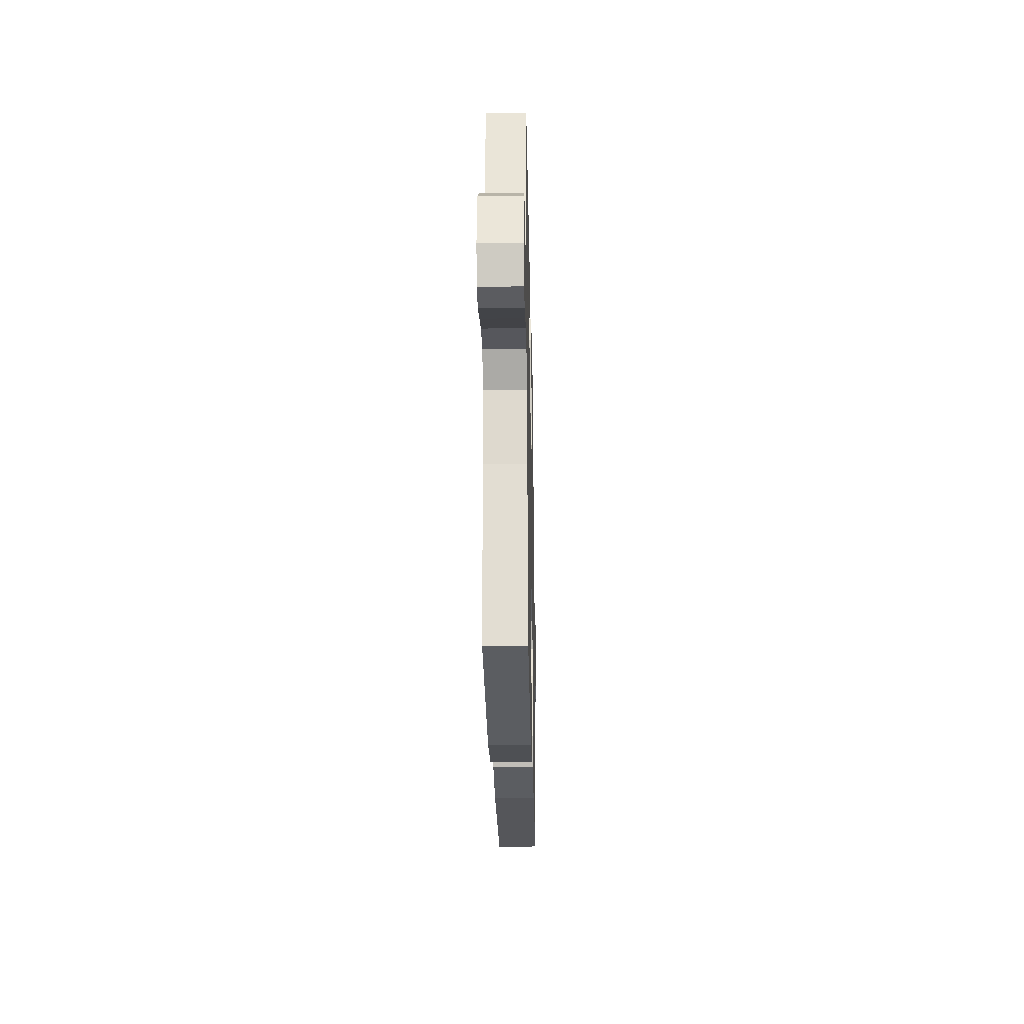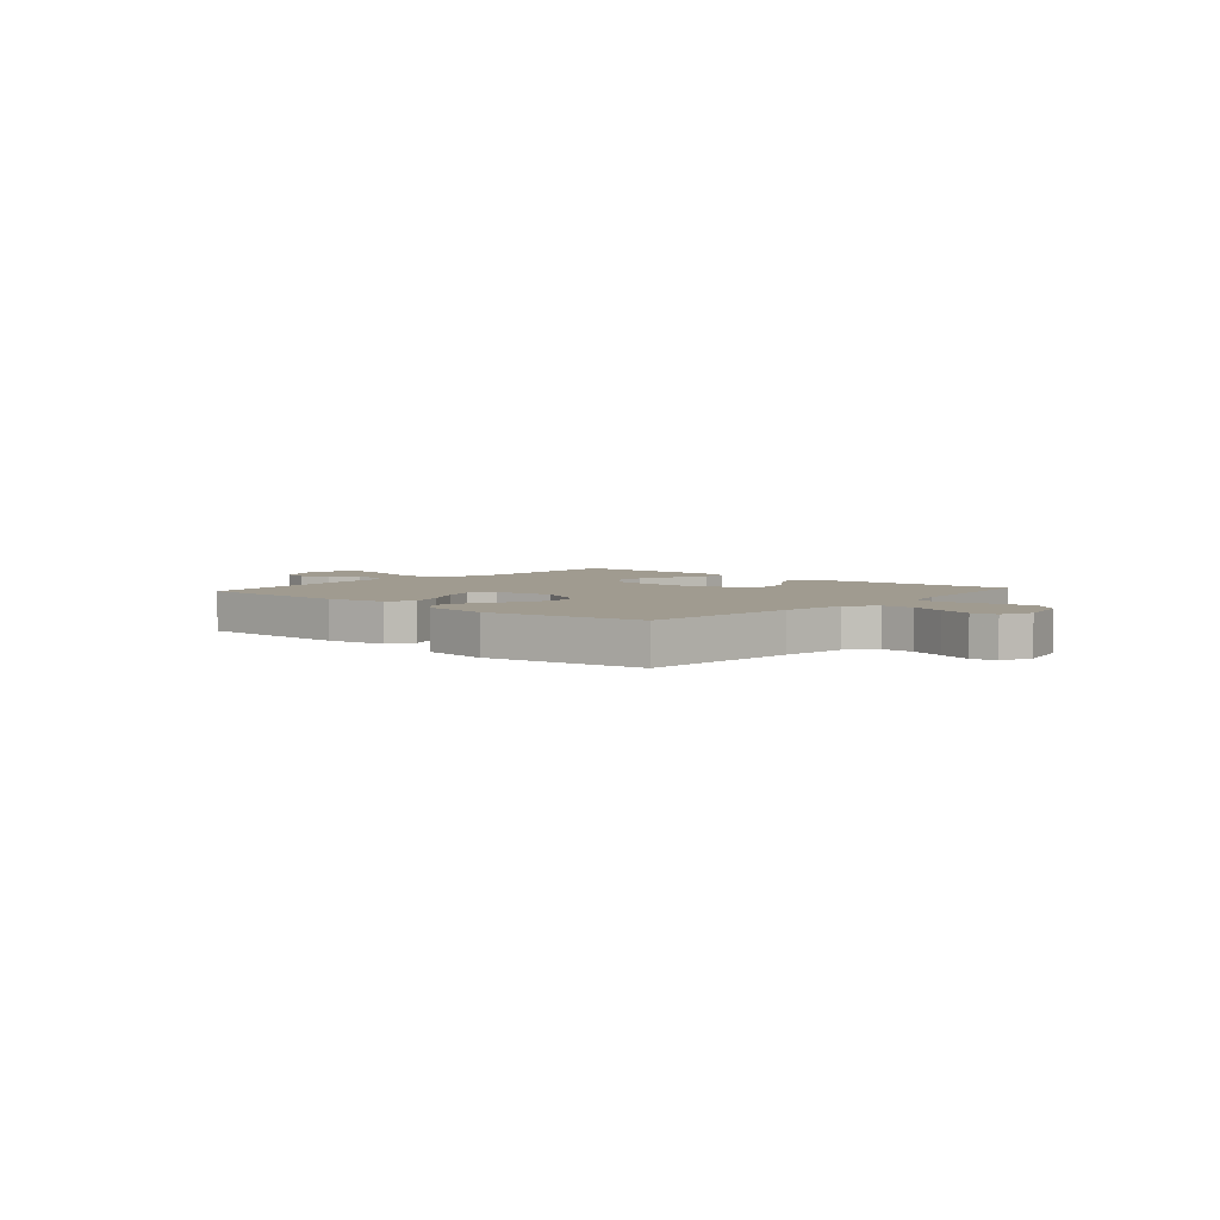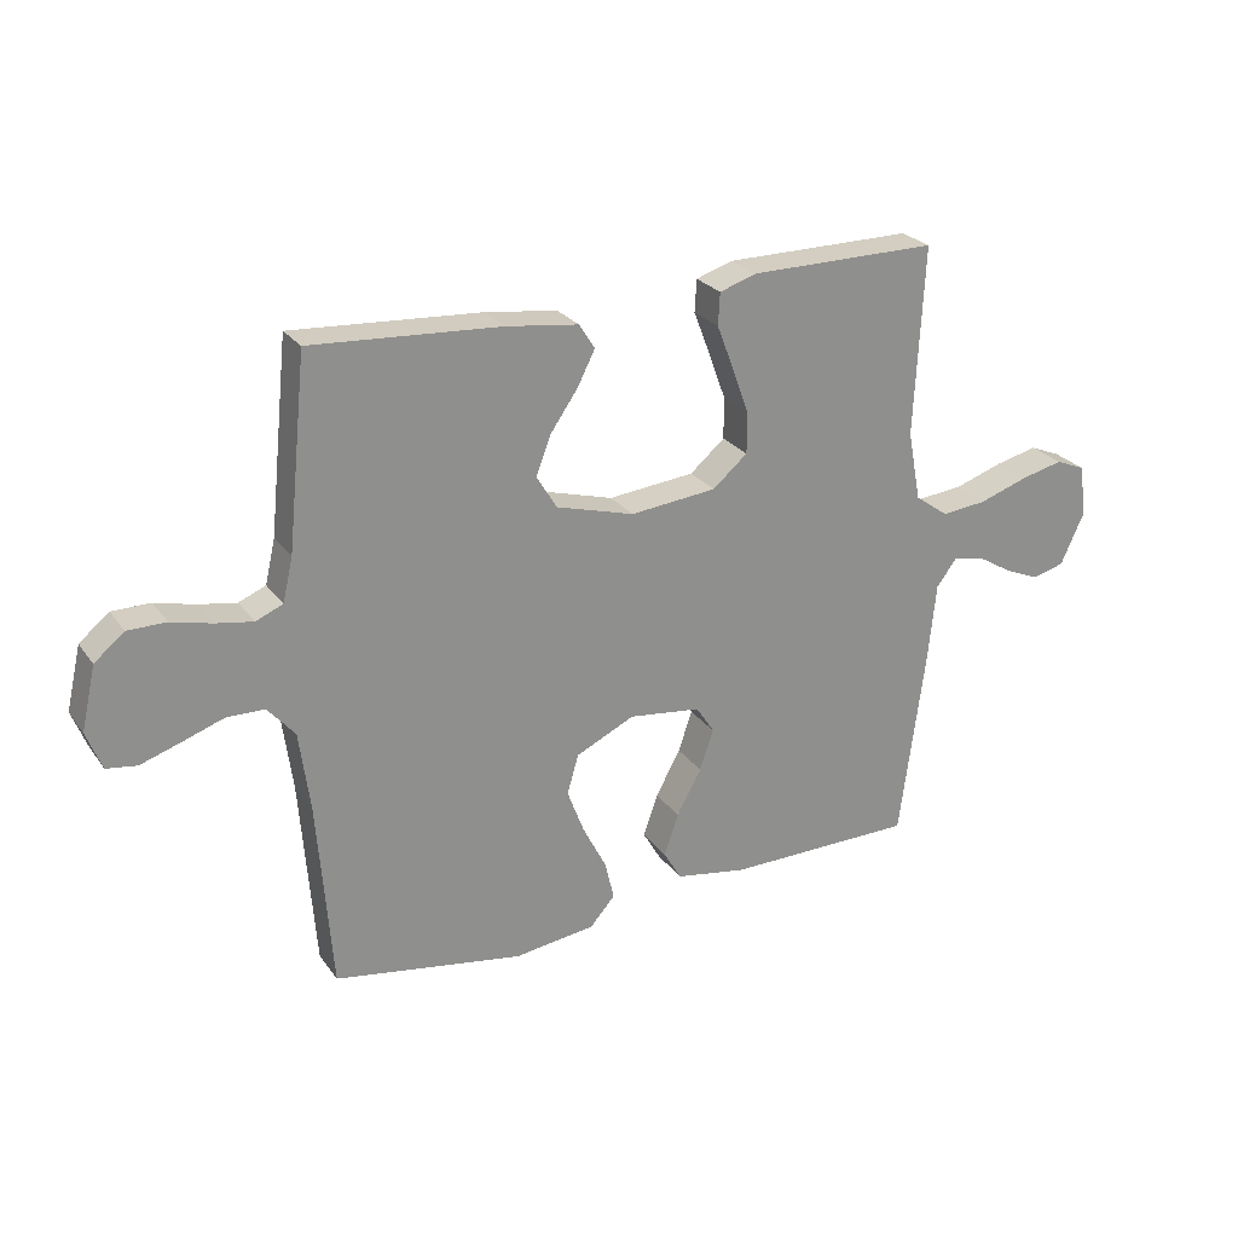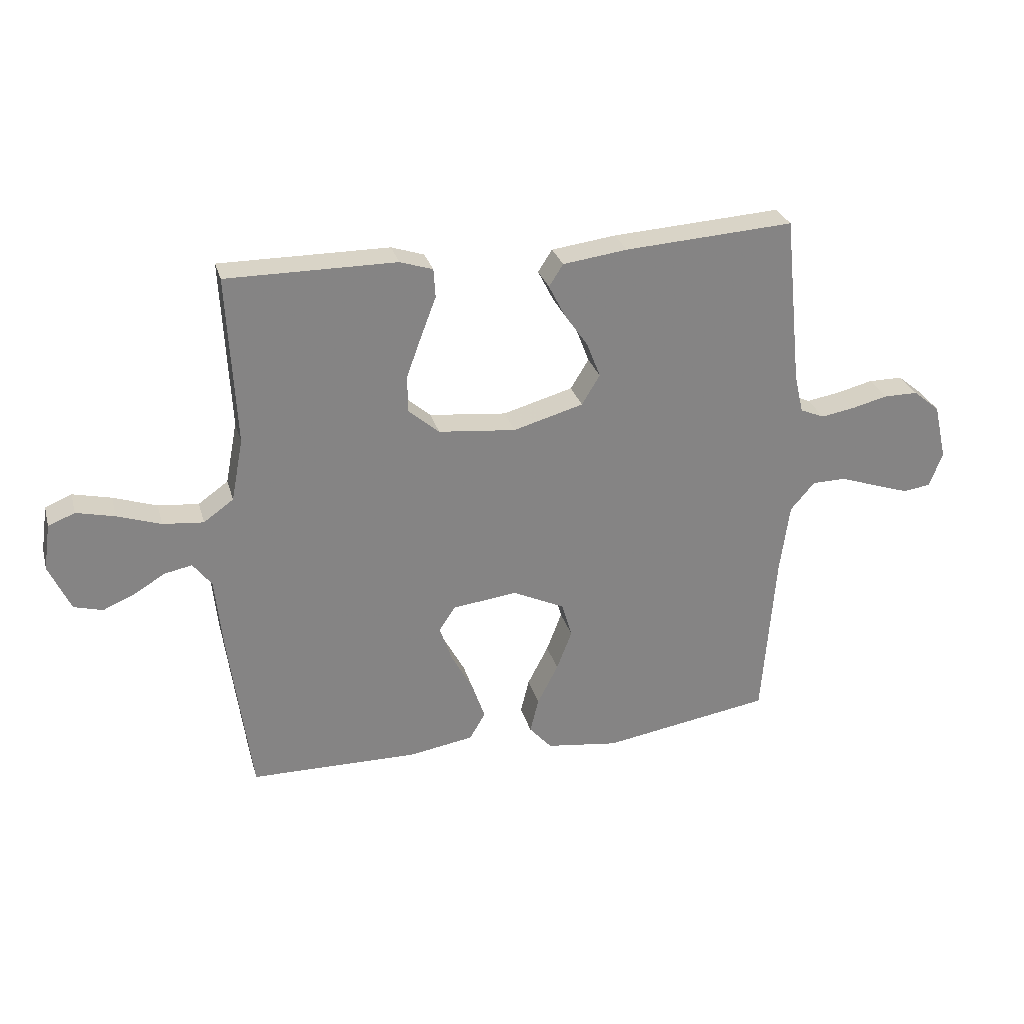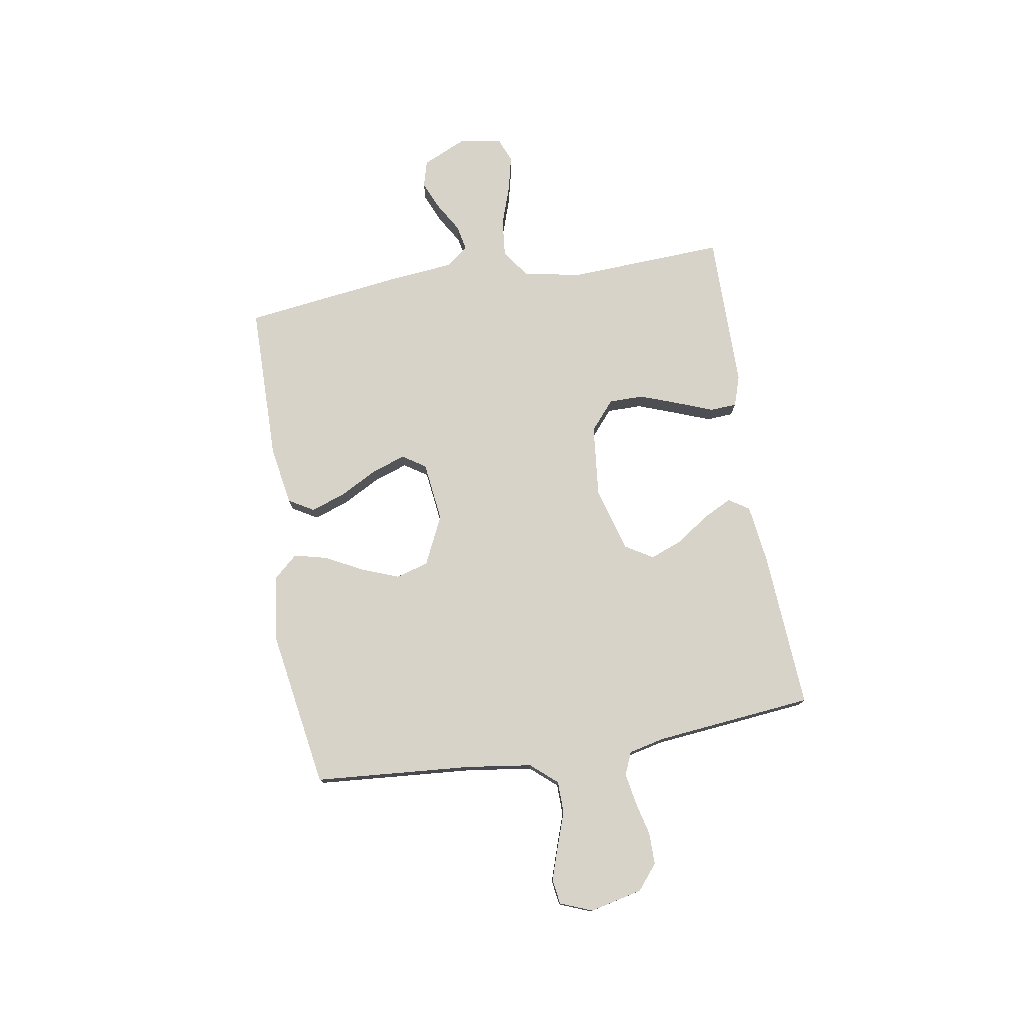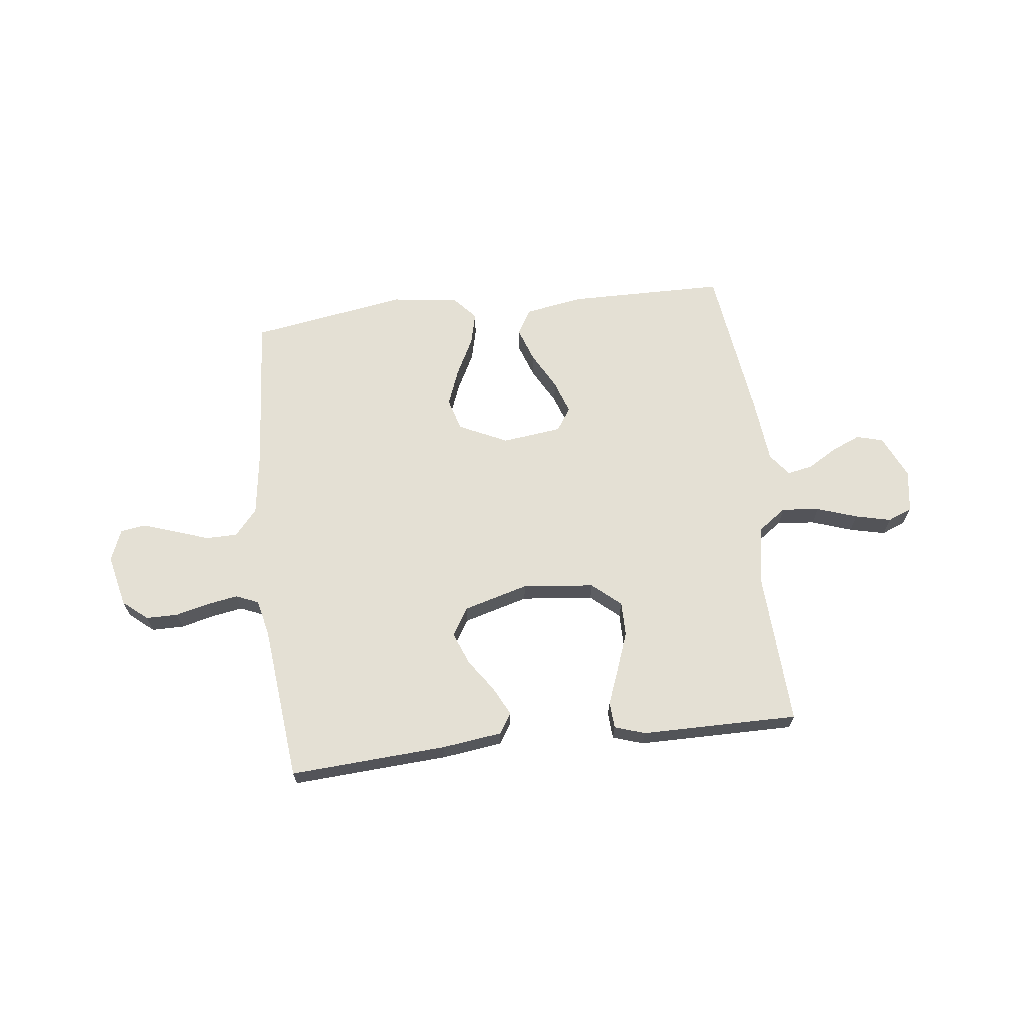
<metadata>
{"format":"obj","ext":"obj","renderer":"f3d","projection":"perspective","resolution":1024,"background":"white","views":[{"elev":-26.6,"azim":-88.8,"up":"+Z"},{"elev":4.2,"azim":-138.7,"up":"+Y"},{"elev":25.2,"azim":-27.4,"up":"+Z"},{"elev":28.5,"azim":165.1,"up":"+Z"},{"elev":76.4,"azim":-99.3,"up":"+Y"},{"elev":66.1,"azim":-6.7,"up":"+Y"}]}
</metadata>
<code>
v 0.5 0.07 0.5
v 0.485 0.07 0.2
v 0.506 0.07 0.09
v 0.559 0.07 0.052
v 0.631 0.07 0.059
v 0.708 0.07 0.085
v 0.776 0.07 0.101
v 0.823 0.07 0.082
v 0.835 0.07 0
v 0.797 0.07 -0.083
v 0.746 0.07 -0.097
v 0.69 0.07 -0.073
v 0.635 0.07 -0.04
v 0.586 0.07 -0.03
v 0.553 0.07 -0.073
v 0.54 0.07 -0.2
v 0.5 0.07 -0.5
v 0.2 0.07 -0.503
v 0.087 0.07 -0.484
v 0.059 0.07 -0.436
v 0.082 0.07 -0.37
v 0.121 0.07 -0.298
v 0.143 0.07 -0.234
v 0.114 0.07 -0.19
v 0 0.07 -0.176
v -0.093 0.07 -0.22
v -0.111 0.07 -0.282
v -0.084 0.07 -0.353
v -0.047 0.07 -0.425
v -0.032 0.07 -0.487
v -0.072 0.07 -0.532
v -0.2 0.07 -0.549
v -0.5 0.07 -0.5
v -0.523 0.07 -0.2
v -0.54 0.07 -0.075
v -0.583 0.07 -0.025
v -0.643 0.07 -0.024
v -0.709 0.07 -0.047
v -0.772 0.07 -0.068
v -0.82 0.07 -0.061
v -0.844 0.07 0
v -0.821 0.07 0.1
v -0.774 0.07 0.139
v -0.713 0.07 0.139
v -0.649 0.07 0.123
v -0.59 0.07 0.113
v -0.547 0.07 0.131
v -0.531 0.07 0.2
v -0.5 0.07 0.5
v -0.2 0.07 0.481
v -0.086 0.07 0.466
v -0.061 0.07 0.427
v -0.089 0.07 0.372
v -0.132 0.07 0.31
v -0.156 0.07 0.248
v -0.124 0.07 0.195
v 0 0.07 0.16
v 0.137 0.07 0.174
v 0.192 0.07 0.221
v 0.192 0.07 0.287
v 0.165 0.07 0.361
v 0.139 0.07 0.429
v 0.142 0.07 0.48
v 0.2 0.07 0.499
v 0.5 0 0.5
v 0.485 0 0.2
v 0.506 0 0.09
v 0.559 0 0.052
v 0.631 0 0.059
v 0.708 0 0.085
v 0.776 0 0.101
v 0.823 0 0.082
v 0.835 0 0
v 0.797 0 -0.083
v 0.746 0 -0.097
v 0.69 0 -0.073
v 0.635 0 -0.04
v 0.586 0 -0.03
v 0.553 0 -0.073
v 0.54 0 -0.2
v 0.5 0 -0.5
v 0.2 0 -0.503
v 0.087 0 -0.484
v 0.059 0 -0.436
v 0.082 0 -0.37
v 0.121 0 -0.298
v 0.143 0 -0.234
v 0.114 0 -0.19
v 0 0 -0.176
v -0.093 0 -0.22
v -0.111 0 -0.282
v -0.084 0 -0.353
v -0.047 0 -0.425
v -0.032 0 -0.487
v -0.072 0 -0.532
v -0.2 0 -0.549
v -0.5 0 -0.5
v -0.523 0 -0.2
v -0.54 0 -0.075
v -0.583 0 -0.025
v -0.643 0 -0.024
v -0.709 0 -0.047
v -0.772 0 -0.068
v -0.82 0 -0.061
v -0.844 0 0
v -0.821 0 0.1
v -0.774 0 0.139
v -0.713 0 0.139
v -0.649 0 0.123
v -0.59 0 0.113
v -0.547 0 0.131
v -0.531 0 0.2
v -0.5 0 0.5
v -0.2 0 0.481
v -0.086 0 0.466
v -0.061 0 0.427
v -0.089 0 0.372
v -0.132 0 0.31
v -0.156 0 0.248
v -0.124 0 0.195
v 0 0 0.16
v 0.137 0 0.174
v 0.192 0 0.221
v 0.192 0 0.287
v 0.165 0 0.361
v 0.139 0 0.429
v 0.142 0 0.48
v 0.2 0 0.499
f 64 1 2
f 63 64 2
f 62 63 2
f 61 62 2
f 60 61 2 3
f 59 60 3 4
f 58 59 4
f 57 58 4
f 52 53 54
f 51 52 54
f 50 51 54
f 49 50 54
f 48 49 54
f 47 48 54 55
f 46 47 55 56
f 43 44 45
f 42 43 45
f 41 42 45
f 40 41 45
f 39 40 45
f 38 39 45
f 37 38 45
f 36 37 45 46
f 46 56 57
f 36 46 57
f 35 36 57
f 32 33 34
f 31 32 34
f 30 31 34
f 29 30 34
f 28 29 34
f 27 28 34 35
f 20 21 22
f 19 20 22
f 18 19 22
f 17 18 22
f 16 17 22
f 15 16 22
f 14 15 22 23
f 11 12 13
f 10 11 13
f 9 10 13
f 8 9 13
f 7 8 13
f 6 7 13
f 5 6 13
f 4 5 13 14
f 14 23 24
f 4 14 24
f 57 4 24
f 26 27 35 57
f 57 24 25
f 25 26 57
f 66 65 128
f 66 128 127
f 66 127 126
f 66 126 125
f 67 66 125 124
f 68 67 124 123
f 68 123 122
f 68 122 121
f 118 117 116
f 118 116 115
f 118 115 114
f 118 114 113
f 118 113 112
f 119 118 112 111
f 120 119 111 110
f 109 108 107
f 109 107 106
f 109 106 105
f 109 105 104
f 109 104 103
f 109 103 102
f 109 102 101
f 110 109 101 100
f 121 120 110
f 121 110 100
f 121 100 99
f 98 97 96
f 98 96 95
f 98 95 94
f 98 94 93
f 98 93 92
f 99 98 92 91
f 86 85 84
f 86 84 83
f 86 83 82
f 86 82 81
f 86 81 80
f 86 80 79
f 87 86 79 78
f 77 76 75
f 77 75 74
f 77 74 73
f 77 73 72
f 77 72 71
f 77 71 70
f 77 70 69
f 78 77 69 68
f 88 87 78
f 88 78 68
f 88 68 121
f 121 99 91 90
f 89 88 121
f 121 90 89
f 1 65 66 2
f 2 66 67 3
f 3 67 68 4
f 4 68 69 5
f 5 69 70 6
f 6 70 71 7
f 7 71 72 8
f 8 72 73 9
f 9 73 74 10
f 10 74 75 11
f 11 75 76 12
f 12 76 77 13
f 13 77 78 14
f 14 78 79 15
f 15 79 80 16
f 16 80 81 17
f 17 81 82 18
f 18 82 83 19
f 19 83 84 20
f 20 84 85 21
f 21 85 86 22
f 22 86 87 23
f 23 87 88 24
f 24 88 89 25
f 25 89 90 26
f 26 90 91 27
f 27 91 92 28
f 28 92 93 29
f 29 93 94 30
f 30 94 95 31
f 31 95 96 32
f 32 96 97 33
f 33 97 98 34
f 34 98 99 35
f 35 99 100 36
f 36 100 101 37
f 37 101 102 38
f 38 102 103 39
f 39 103 104 40
f 40 104 105 41
f 41 105 106 42
f 42 106 107 43
f 43 107 108 44
f 44 108 109 45
f 45 109 110 46
f 46 110 111 47
f 47 111 112 48
f 48 112 113 49
f 49 113 114 50
f 50 114 115 51
f 51 115 116 52
f 52 116 117 53
f 53 117 118 54
f 54 118 119 55
f 55 119 120 56
f 56 120 121 57
f 57 121 122 58
f 58 122 123 59
f 59 123 124 60
f 60 124 125 61
f 61 125 126 62
f 62 126 127 63
f 63 127 128 64
f 64 128 65 1

</code>
